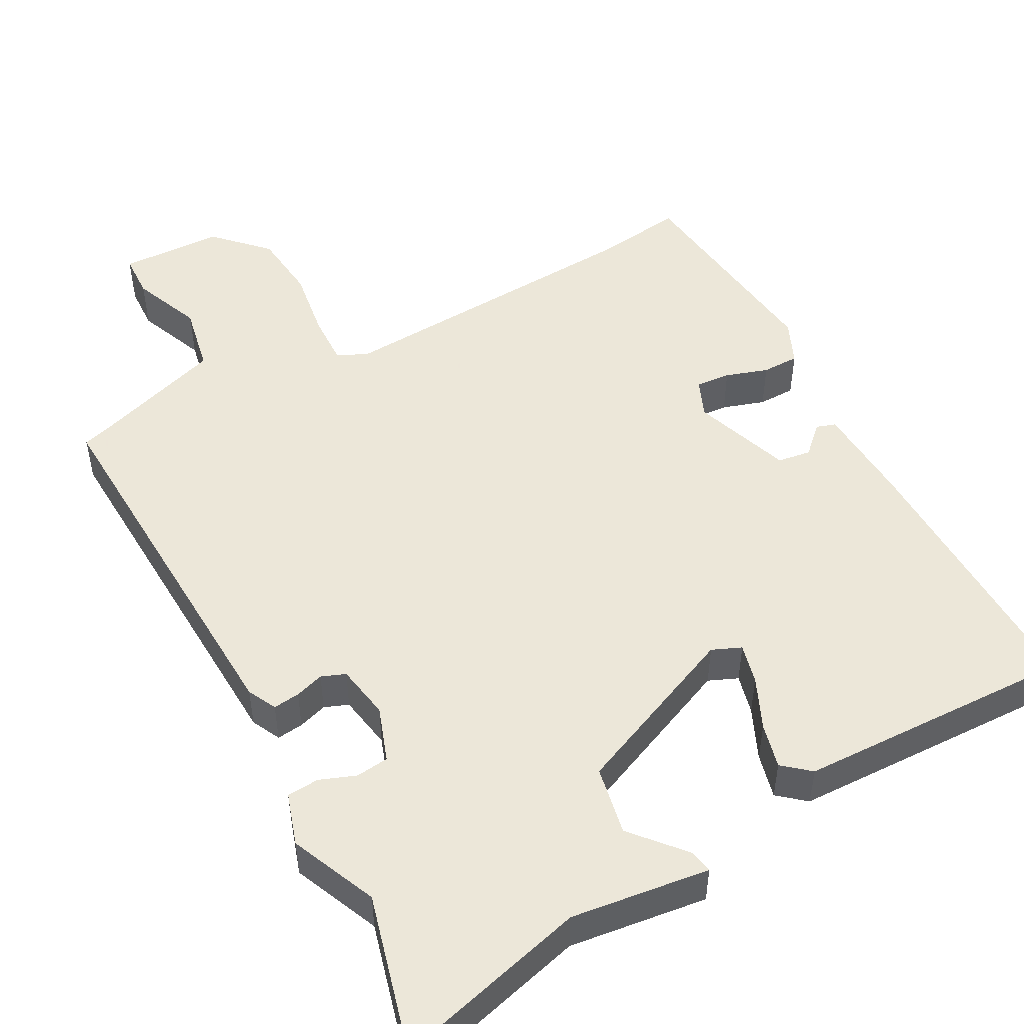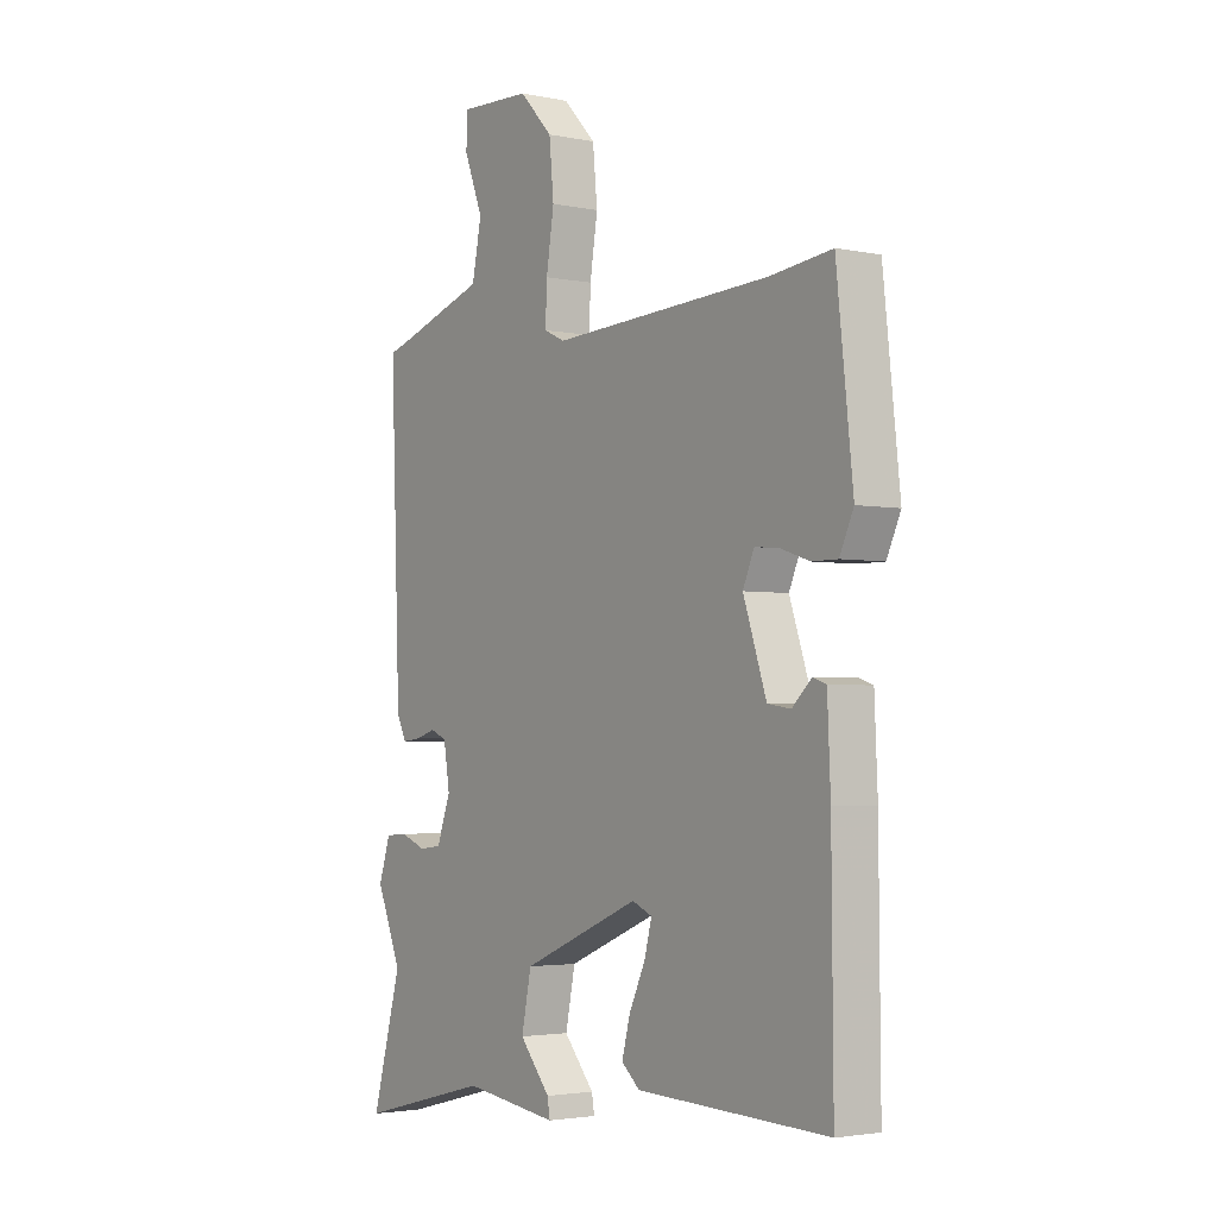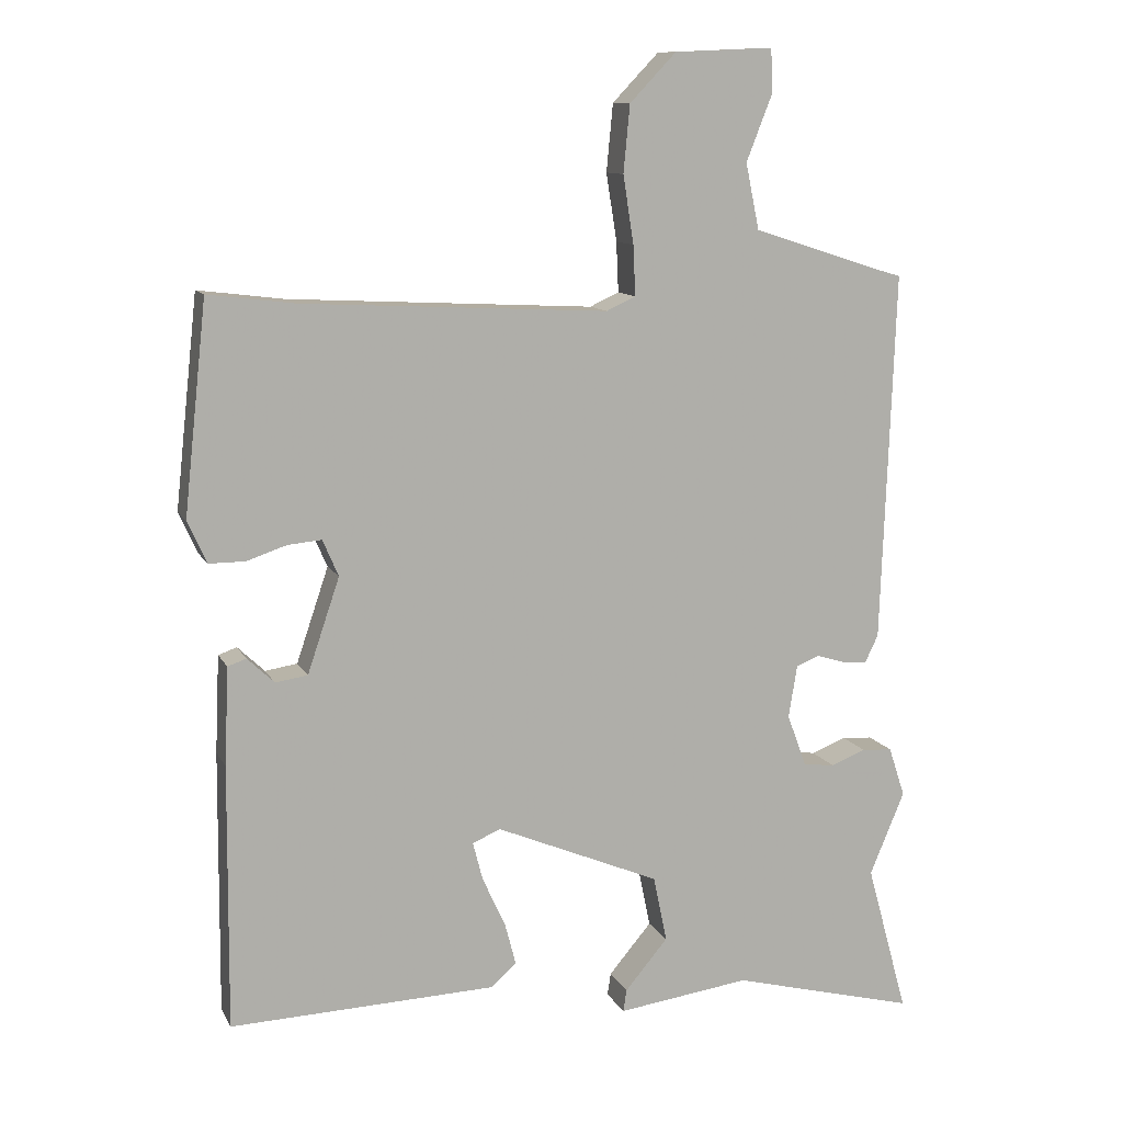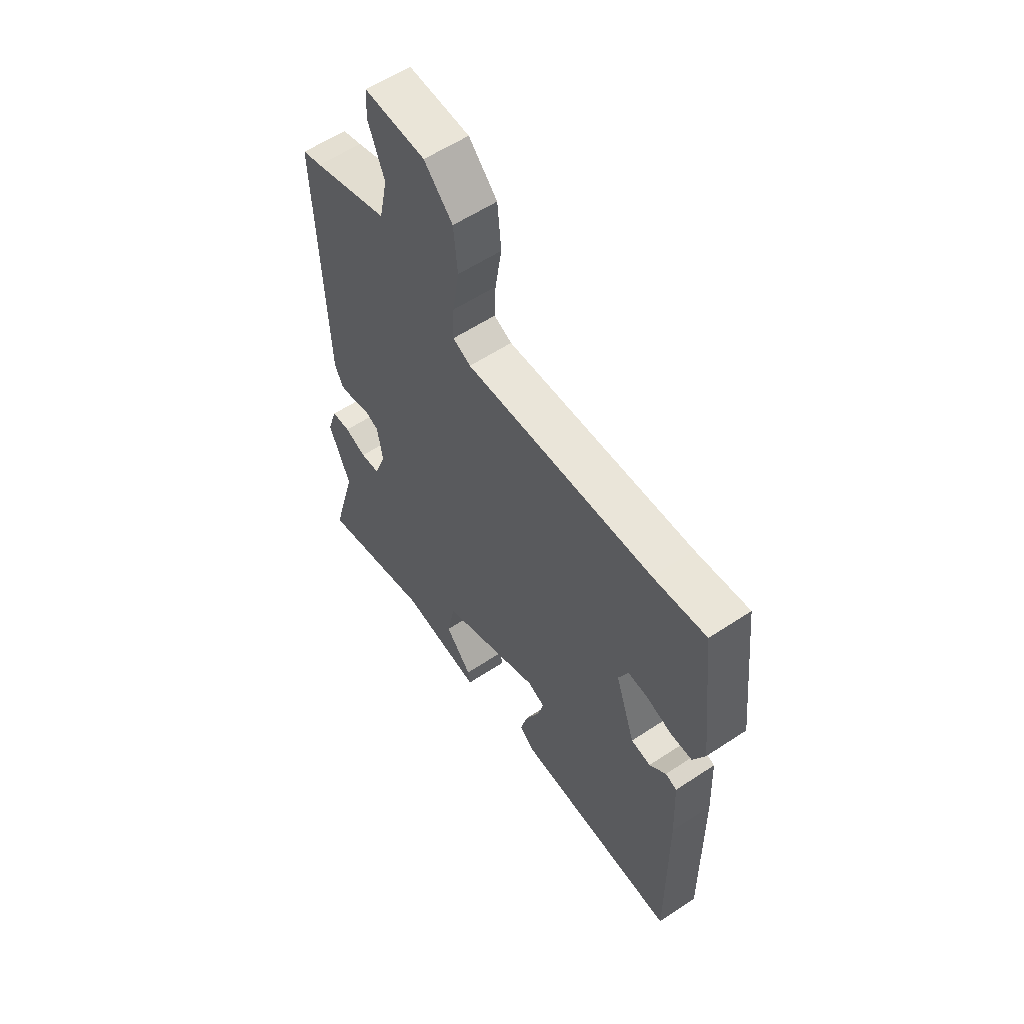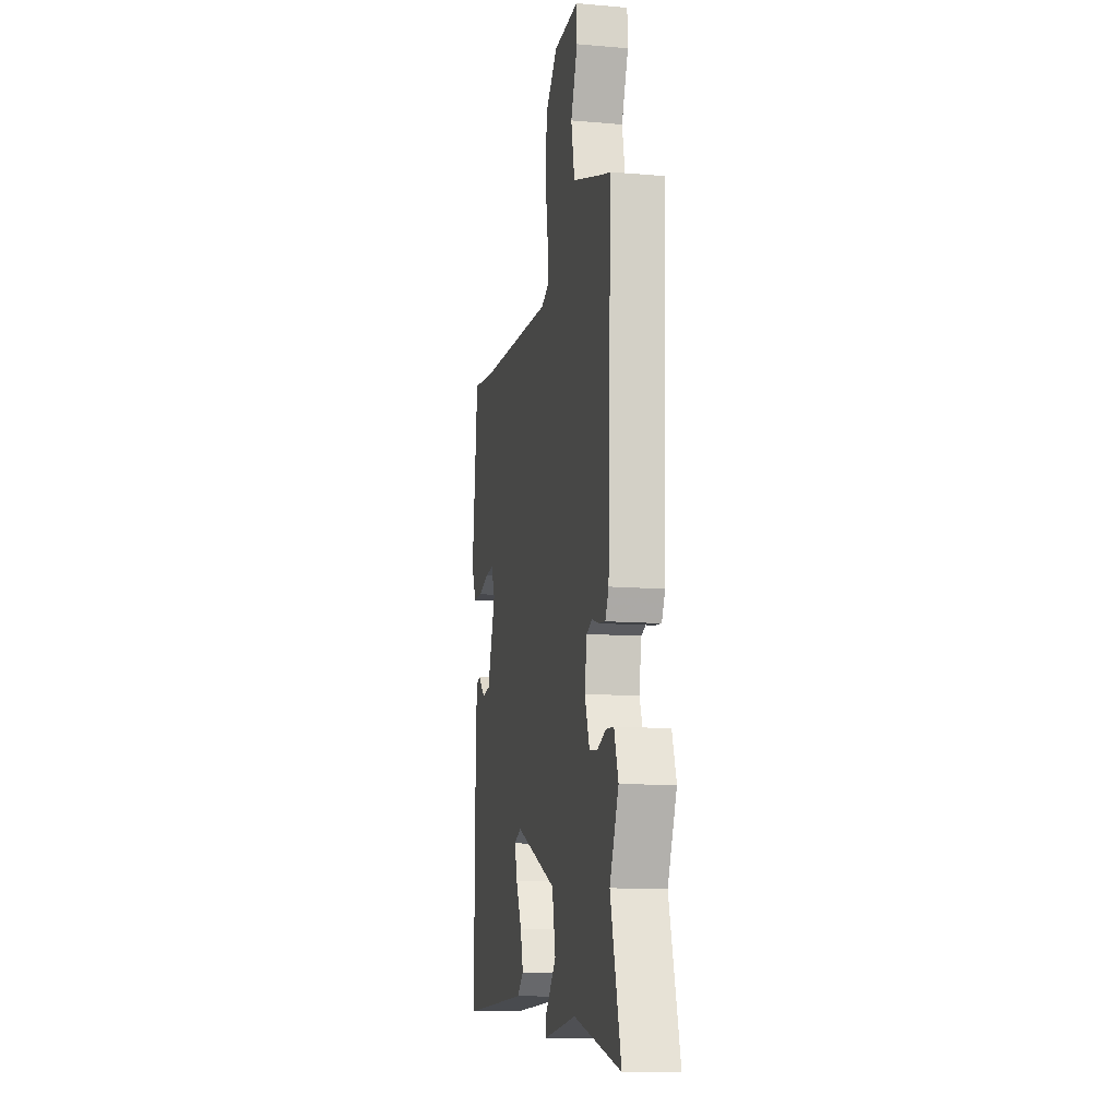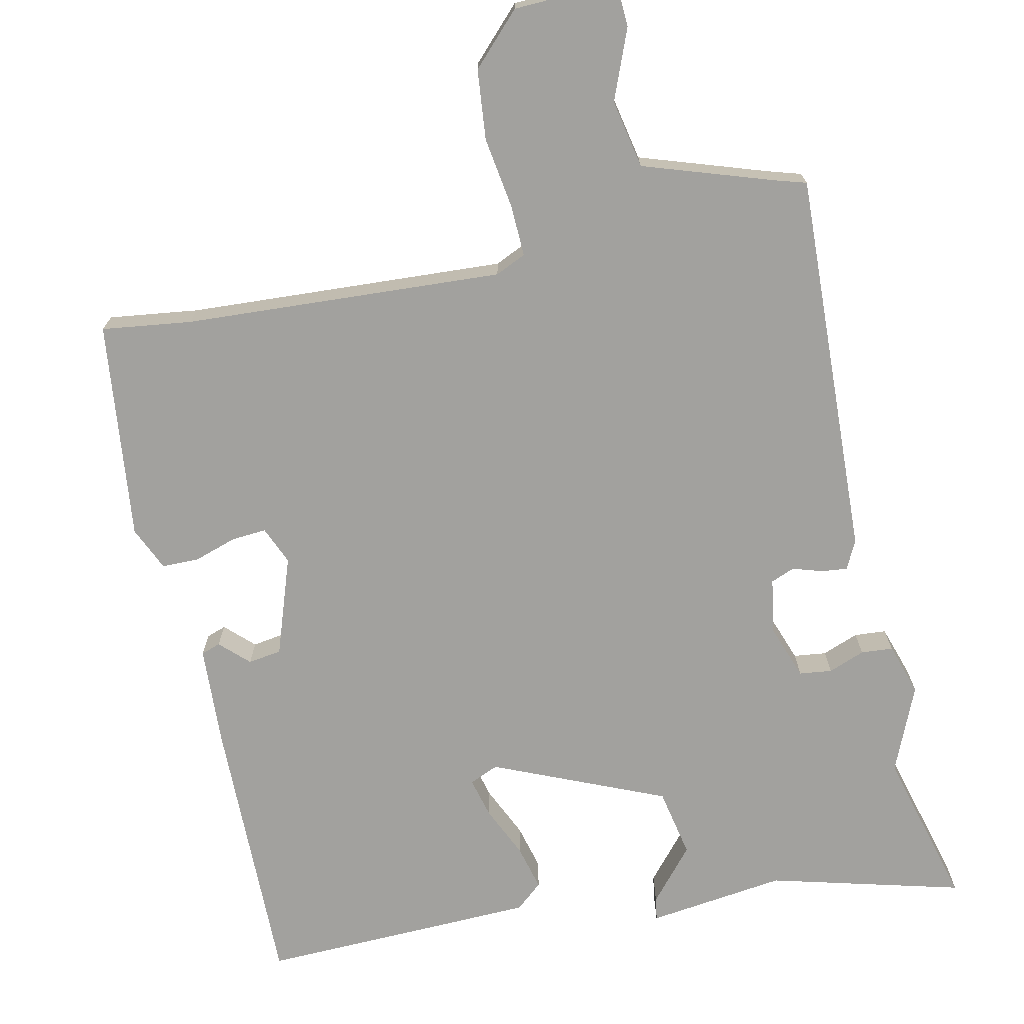
<metadata>
{"format":"obj","ext":"obj","renderer":"f3d","projection":"perspective","resolution":1024,"background":"white","views":[{"elev":49.6,"azim":151.1,"up":"+Y"},{"elev":-2.9,"azim":-125.1,"up":"+Z"},{"elev":11.1,"azim":-18.0,"up":"+Z"},{"elev":58.3,"azim":-124.4,"up":"+Z"},{"elev":-11.8,"azim":78.5,"up":"+Z"},{"elev":-72.0,"azim":11.9,"up":"+Y"}]}
</metadata>
<code>
v 0.467 0.07 -0.38
v 0.525 0.07 -0.591
v 0.265 0.07 -0.524
v 0.079 0.07 -0.549
v 0.084 0.07 -0.518
v 0.144 0.07 -0.447
v 0.125 0.07 -0.354
v -0.106 0.07 -0.257
v -0.145 0.07 -0.274
v -0.131 0.07 -0.328
v -0.099 0.07 -0.397
v -0.083 0.07 -0.458
v -0.119 0.07 -0.489
v -0.492 0.07 -0.502
v -0.489 0.07 -0.132
v -0.483 0.07 0.005
v -0.457 0.07 0.014
v -0.419 0.07 -0.022
v -0.374 0.07 -0.015
v -0.329 0.07 0.118
v -0.351 0.07 0.169
v -0.398 0.07 0.165
v -0.455 0.07 0.146
v -0.505 0.07 0.146
v -0.532 0.07 0.205
v -0.5 0.07 0.5
v -0.379 0.07 0.485
v 0.05 0.07 0.463
v 0.091 0.07 0.482
v 0.088 0.07 0.552
v 0.073 0.07 0.647
v 0.082 0.07 0.741
v 0.147 0.07 0.809
v 0.286 0.07 0.815
v 0.289 0.07 0.755
v 0.252 0.07 0.661
v 0.271 0.07 0.569
v 0.443 0.07 0.513
v 0.487 0.07 0.5
v 0.468 0.07 -0.02
v 0.449 0.07 -0.059
v 0.413 0.07 -0.055
v 0.374 0.07 -0.043
v 0.342 0.07 -0.056
v 0.33 0.07 -0.13
v 0.357 0.07 -0.204
v 0.401 0.07 -0.209
v 0.45 0.07 -0.19
v 0.493 0.07 -0.193
v 0.516 0.07 -0.263
v 0.467 0 -0.38
v 0.525 0 -0.591
v 0.265 0 -0.524
v 0.079 0 -0.549
v 0.084 0 -0.518
v 0.144 0 -0.447
v 0.125 0 -0.354
v -0.106 0 -0.257
v -0.145 0 -0.274
v -0.131 0 -0.328
v -0.099 0 -0.397
v -0.083 0 -0.458
v -0.119 0 -0.489
v -0.492 0 -0.502
v -0.489 0 -0.132
v -0.483 0 0.005
v -0.457 0 0.014
v -0.419 0 -0.022
v -0.374 0 -0.015
v -0.329 0 0.118
v -0.351 0 0.169
v -0.398 0 0.165
v -0.455 0 0.146
v -0.505 0 0.146
v -0.532 0 0.205
v -0.5 0 0.5
v -0.379 0 0.485
v 0.05 0 0.463
v 0.091 0 0.482
v 0.088 0 0.552
v 0.073 0 0.647
v 0.082 0 0.741
v 0.147 0 0.809
v 0.286 0 0.815
v 0.289 0 0.755
v 0.252 0 0.661
v 0.271 0 0.569
v 0.443 0 0.513
v 0.487 0 0.5
v 0.468 0 -0.02
v 0.449 0 -0.059
v 0.413 0 -0.055
v 0.374 0 -0.043
v 0.342 0 -0.056
v 0.33 0 -0.13
v 0.357 0 -0.204
v 0.401 0 -0.209
v 0.45 0 -0.19
v 0.493 0 -0.193
v 0.516 0 -0.263
f 47 48 49 50
f 46 47 50 1
f 40 41 42 43
f 38 39 40 43
f 37 38 43 44
f 36 37 44 45
f 34 35 36
f 33 34 36
f 30 31 32 33
f 29 30 33 36
f 24 25 26 27
f 22 23 24 27
f 21 22 27 28
f 20 21 28 29
f 15 16 17 18
f 15 18 19
f 14 15 19
f 10 11 12 13
f 9 10 13 14
f 3 4 5 6
f 3 6 7
f 46 1 2 3
f 45 46 3 7
f 29 36 45 7
f 9 14 19 20
f 8 9 20 29
f 7 8 29
f 100 99 98 97
f 51 100 97 96
f 93 92 91 90
f 93 90 89 88
f 94 93 88 87
f 95 94 87 86
f 86 85 84
f 86 84 83
f 83 82 81 80
f 86 83 80 79
f 77 76 75 74
f 77 74 73 72
f 78 77 72 71
f 79 78 71 70
f 68 67 66 65
f 69 68 65
f 69 65 64
f 63 62 61 60
f 64 63 60 59
f 56 55 54 53
f 57 56 53
f 53 52 51 96
f 57 53 96 95
f 57 95 86 79
f 70 69 64 59
f 79 70 59 58
f 79 58 57
f 1 51 52 2
f 2 52 53 3
f 3 53 54 4
f 4 54 55 5
f 5 55 56 6
f 6 56 57 7
f 7 57 58 8
f 8 58 59 9
f 9 59 60 10
f 10 60 61 11
f 11 61 62 12
f 12 62 63 13
f 13 63 64 14
f 14 64 65 15
f 15 65 66 16
f 16 66 67 17
f 17 67 68 18
f 18 68 69 19
f 19 69 70 20
f 20 70 71 21
f 21 71 72 22
f 22 72 73 23
f 23 73 74 24
f 24 74 75 25
f 25 75 76 26
f 26 76 77 27
f 27 77 78 28
f 28 78 79 29
f 29 79 80 30
f 30 80 81 31
f 31 81 82 32
f 32 82 83 33
f 33 83 84 34
f 34 84 85 35
f 35 85 86 36
f 36 86 87 37
f 37 87 88 38
f 38 88 89 39
f 39 89 90 40
f 40 90 91 41
f 41 91 92 42
f 42 92 93 43
f 43 93 94 44
f 44 94 95 45
f 45 95 96 46
f 46 96 97 47
f 47 97 98 48
f 48 98 99 49
f 49 99 100 50
f 50 100 51 1

</code>
